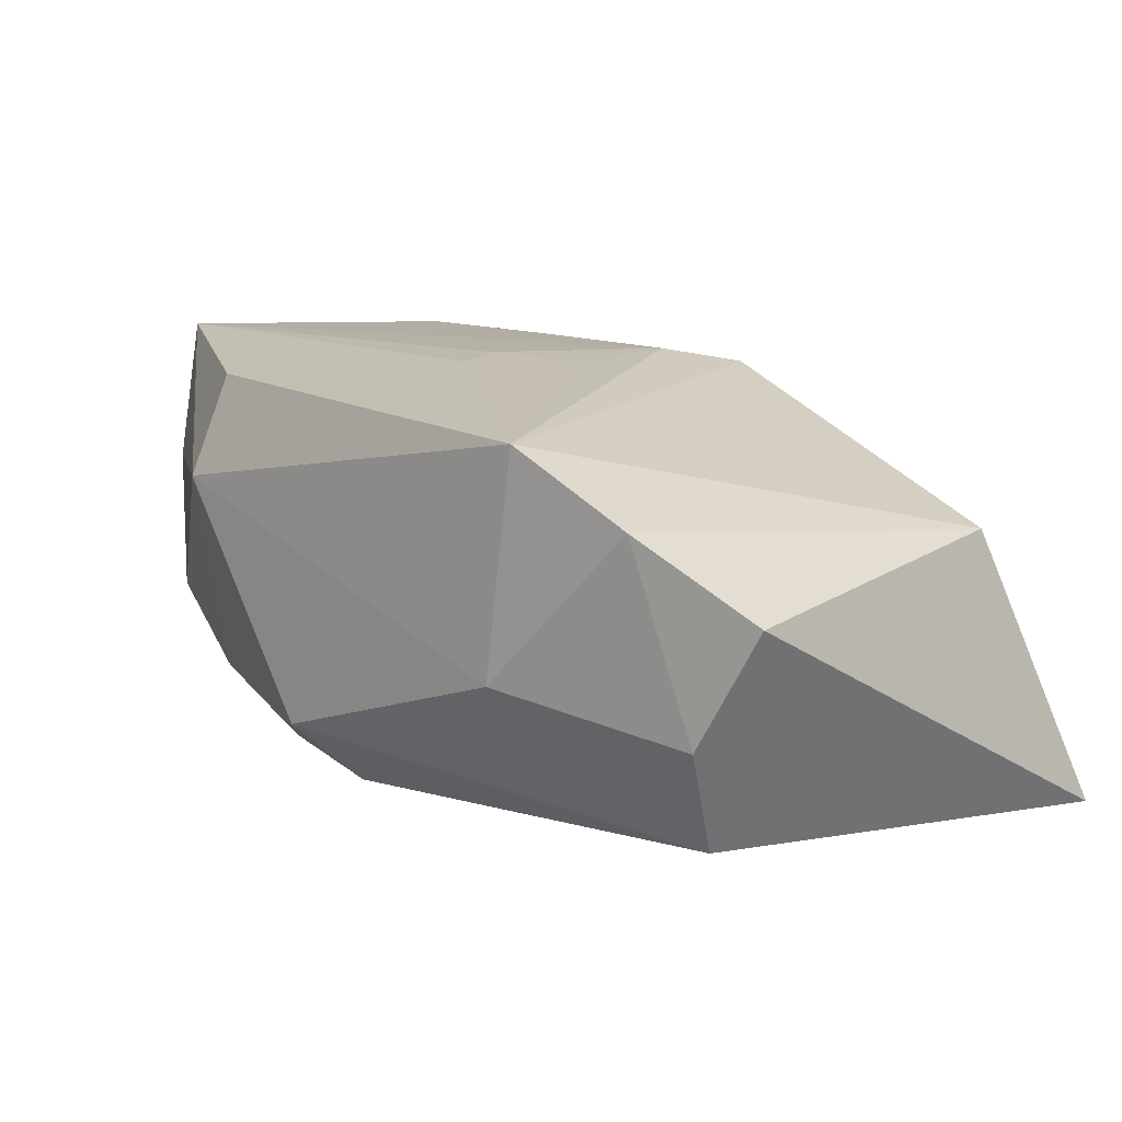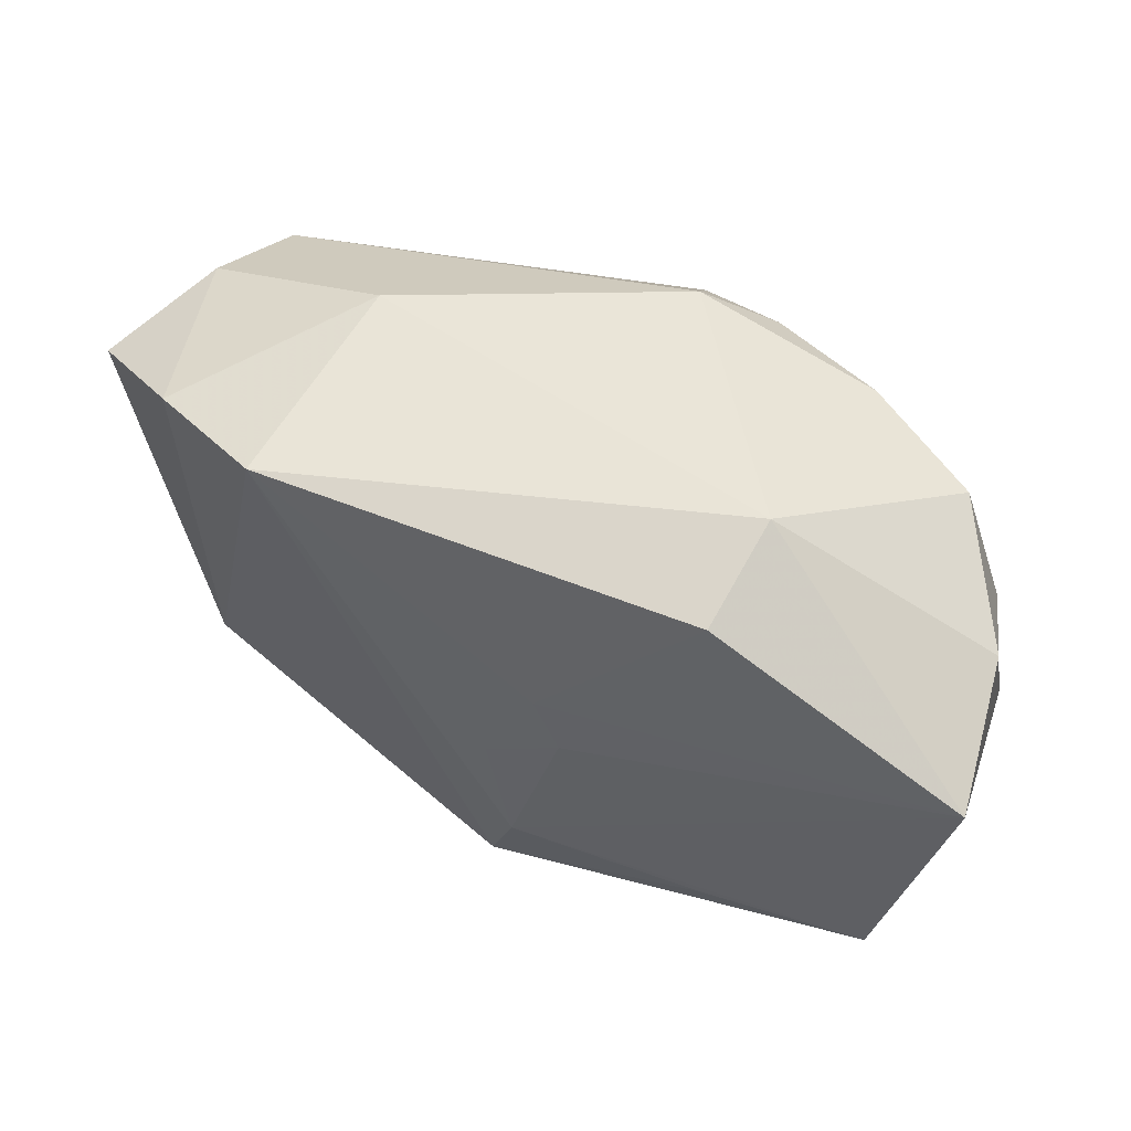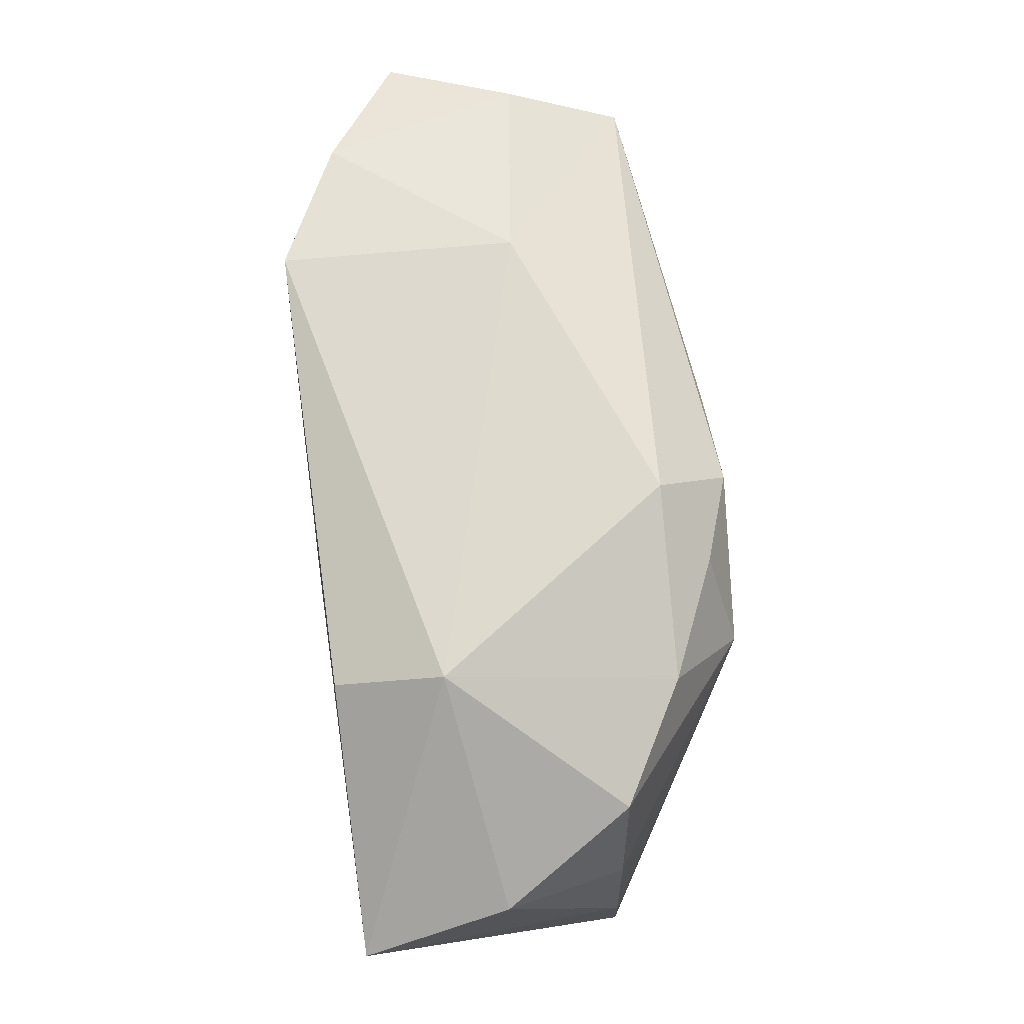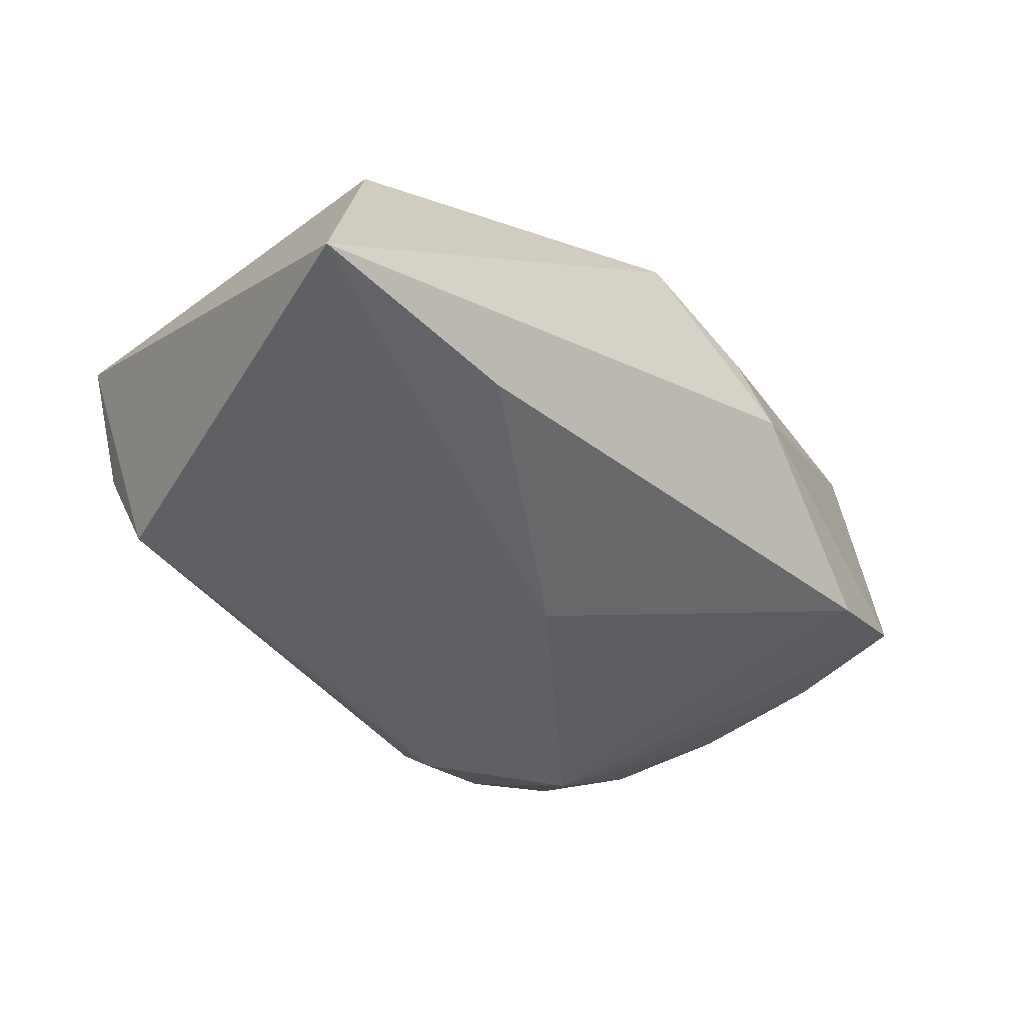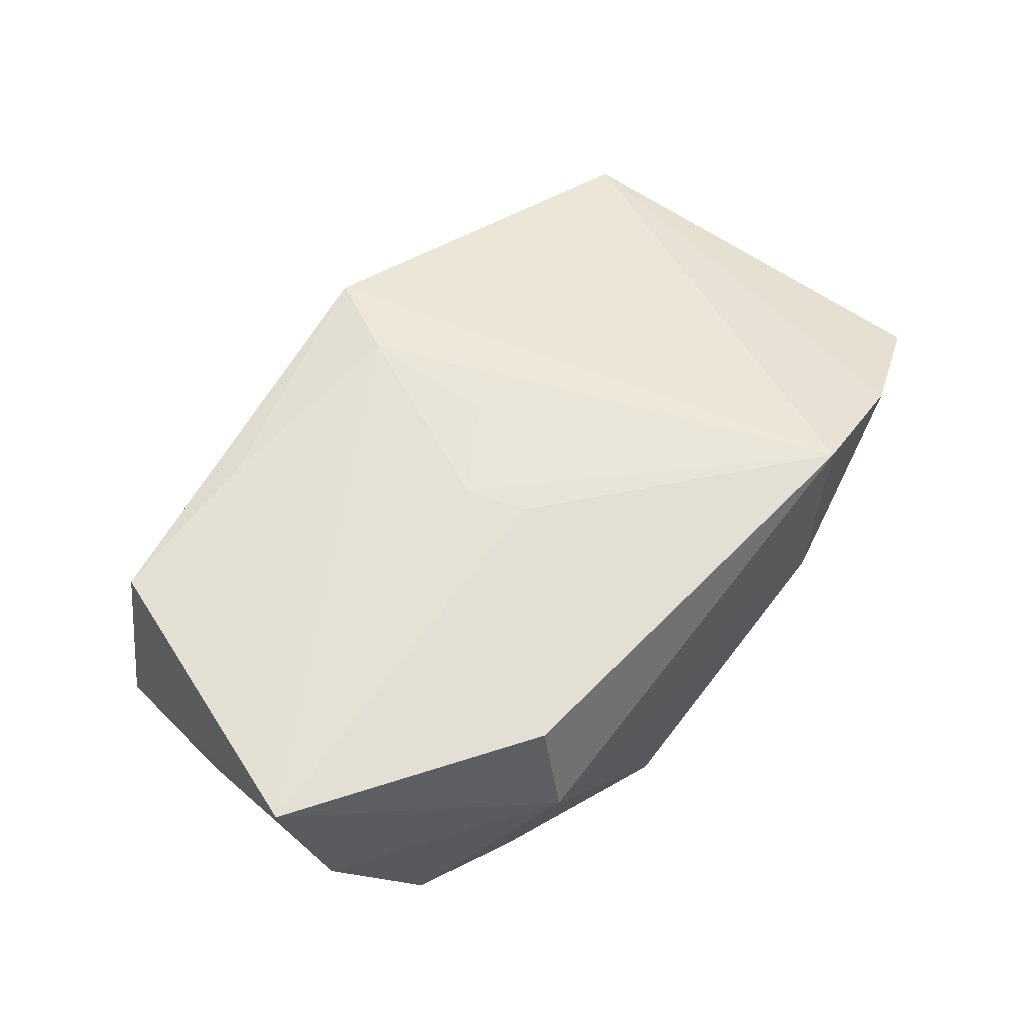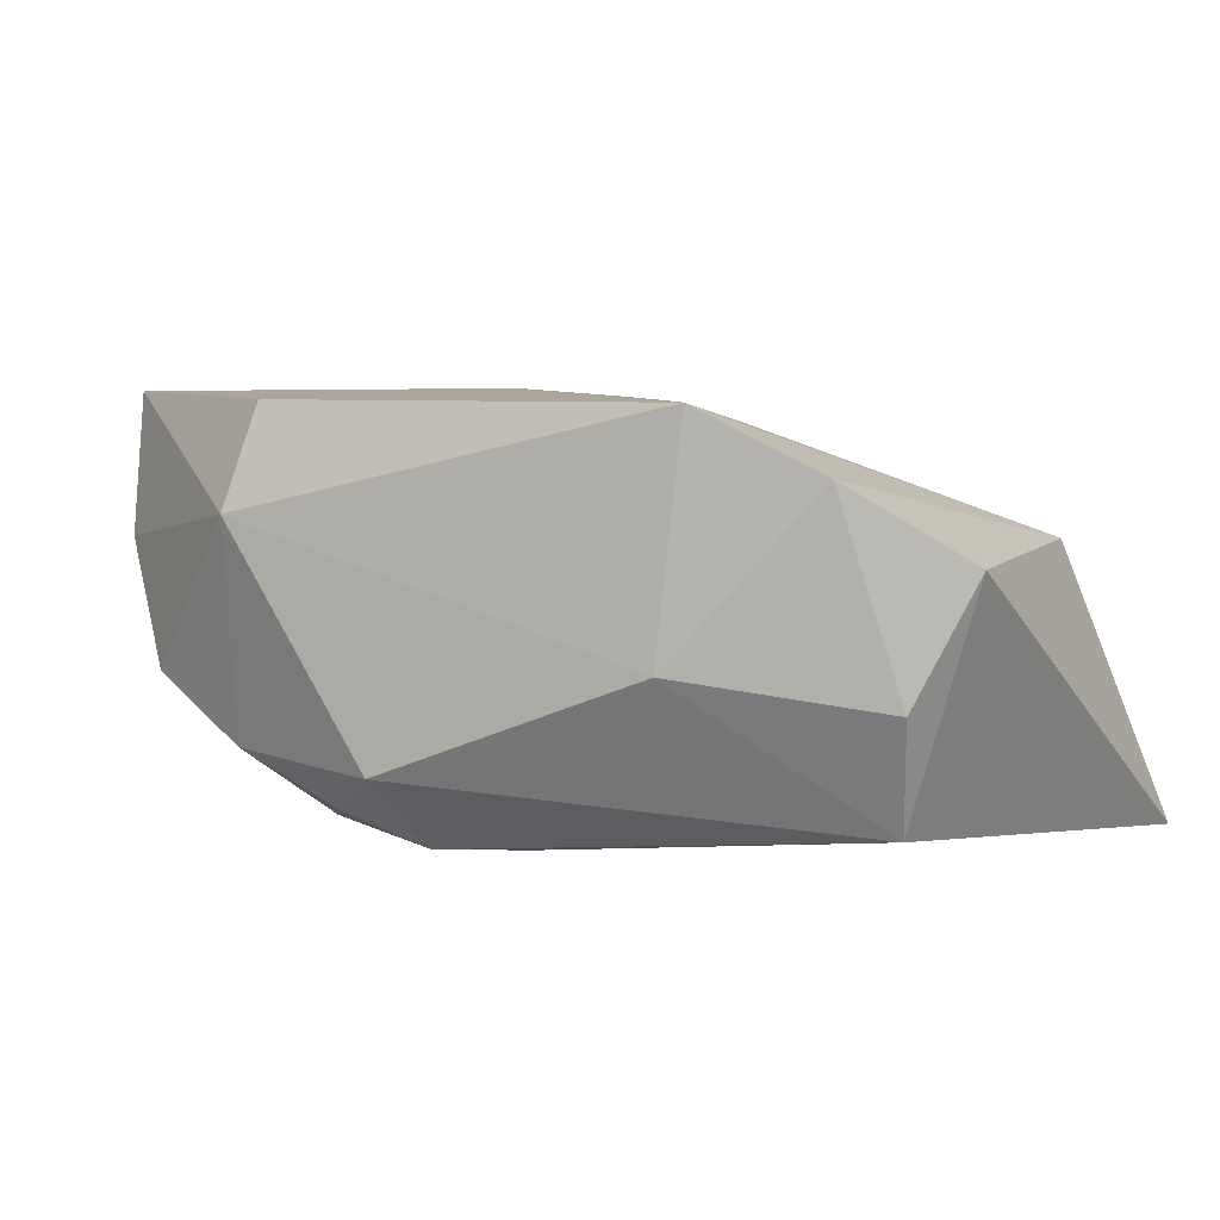
<metadata>
{"format":"obj","ext":"obj","renderer":"f3d","projection":"perspective","resolution":1024,"background":"white","views":[{"elev":15.2,"azim":-132.0,"up":"+Z"},{"elev":52.2,"azim":23.6,"up":"+Y"},{"elev":74.2,"azim":81.5,"up":"+Y"},{"elev":-47.1,"azim":-39.5,"up":"+Z"},{"elev":64.7,"azim":135.0,"up":"+Z"},{"elev":4.7,"azim":-149.7,"up":"+Z"}]}
</metadata>
<code>
v 0.0008526 -0.003785 0.01729
v 0.01036 -0.02561 -0.002213
v 0.03132 0.01891 -0.00492
v -0.02868 0.01939 0.01145
v 0.008505 -0.02395 0.006388
v 0.006815 0.02454 -0.01116
v -0.03801 0.01486 0.005337
v 6.182e-05 -0.02261 0.01528
v 0.01862 0.02182 0.01697
v -0.03322 0.01694 -0.004788
v -0.01663 0.02268 -0.002425
v 0.002796 -0.01504 0.017
v 0.03721 -0.01404 -0.004362
v -0.03139 -0.0186 0.005811
v 0.03374 -0.01353 0.01604
v 0.007589 0.00142 0.01793
v -0.01944 -0.02253 -0.01701
v 0.02193 0.02062 -0.01033
v -0.002749 0.0162 -0.01692
v 0.03922 0.01149 0.01781
v -0.006391 0.004306 -0.01803
v 0.01987 0.02499 0.008251
v -0.03859 -0.02561 -0.01803
v 0.03729 -0.002695 -0.003999
v 0.005429 0.006248 0.0179
v 0.03752 0.01488 0.005731
v 0.01991 -0.01503 0.01637
v 0.01788 0.01316 -0.01644
v 0.005181 0.01838 -0.01725
v 0.006236 -0.004766 -0.01689
v 0.03519 0.009204 -0.004229
v -0.0183 0.02148 0.01663
v -0.03141 0.01309 -0.01419
v 0.02714 -0.0178 -0.009939
v 0.01243 0.02013 -0.01462
v 0.0001433 -0.005417 -0.01803
f 9 22 32
f 20 22 9
f 2 13 15
f 15 13 20
f 34 30 28
f 28 13 34
f 2 23 34
f 34 13 2
f 23 33 21
f 32 22 11
f 23 14 7
f 7 33 23
f 17 34 23
f 33 29 19
f 19 21 33
f 29 21 19
f 23 21 36
f 36 17 23
f 28 30 36
f 30 34 36
f 34 17 36
f 36 29 28
f 36 21 29
f 6 29 33
f 33 11 6
f 22 18 6
f 6 11 22
f 32 14 8
f 8 23 2
f 8 14 23
f 4 14 32
f 4 7 14
f 32 11 4
f 10 11 33
f 33 7 10
f 10 4 11
f 7 4 10
f 20 13 24
f 24 13 28
f 28 31 24
f 3 18 22
f 28 18 3
f 3 31 28
f 25 9 32
f 20 9 25
f 29 6 35
f 35 6 18
f 28 29 35
f 35 18 28
f 12 15 20
f 12 1 32
f 32 8 12
f 2 15 5
f 5 8 2
f 15 8 5
f 31 3 26
f 20 24 26
f 26 24 31
f 26 22 20
f 26 3 22
f 27 8 15
f 15 12 27
f 27 12 8
f 1 12 16
f 32 1 16
f 16 25 32
f 20 25 16
f 16 12 20

</code>
